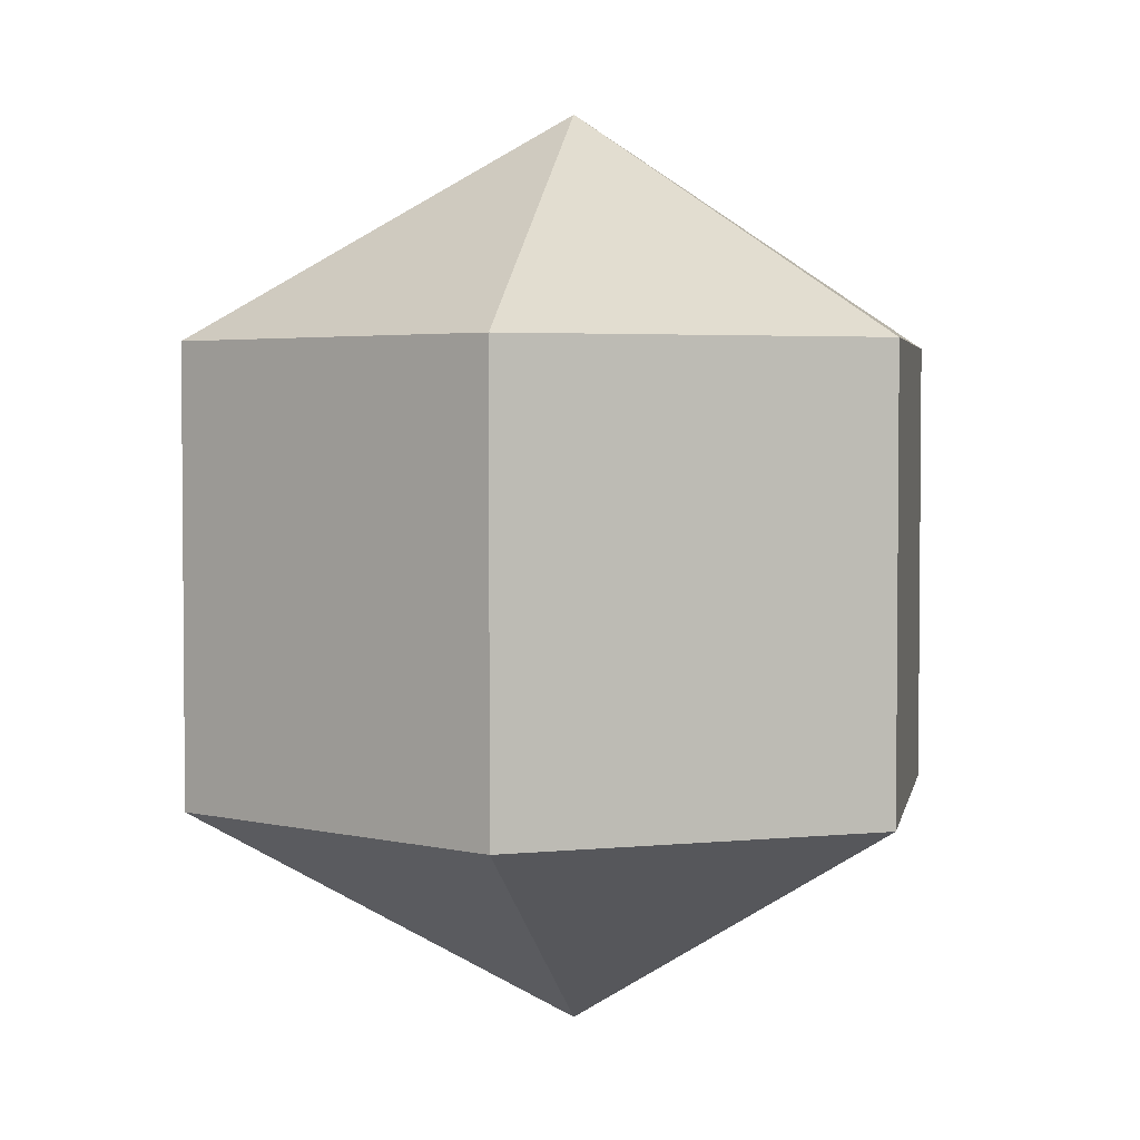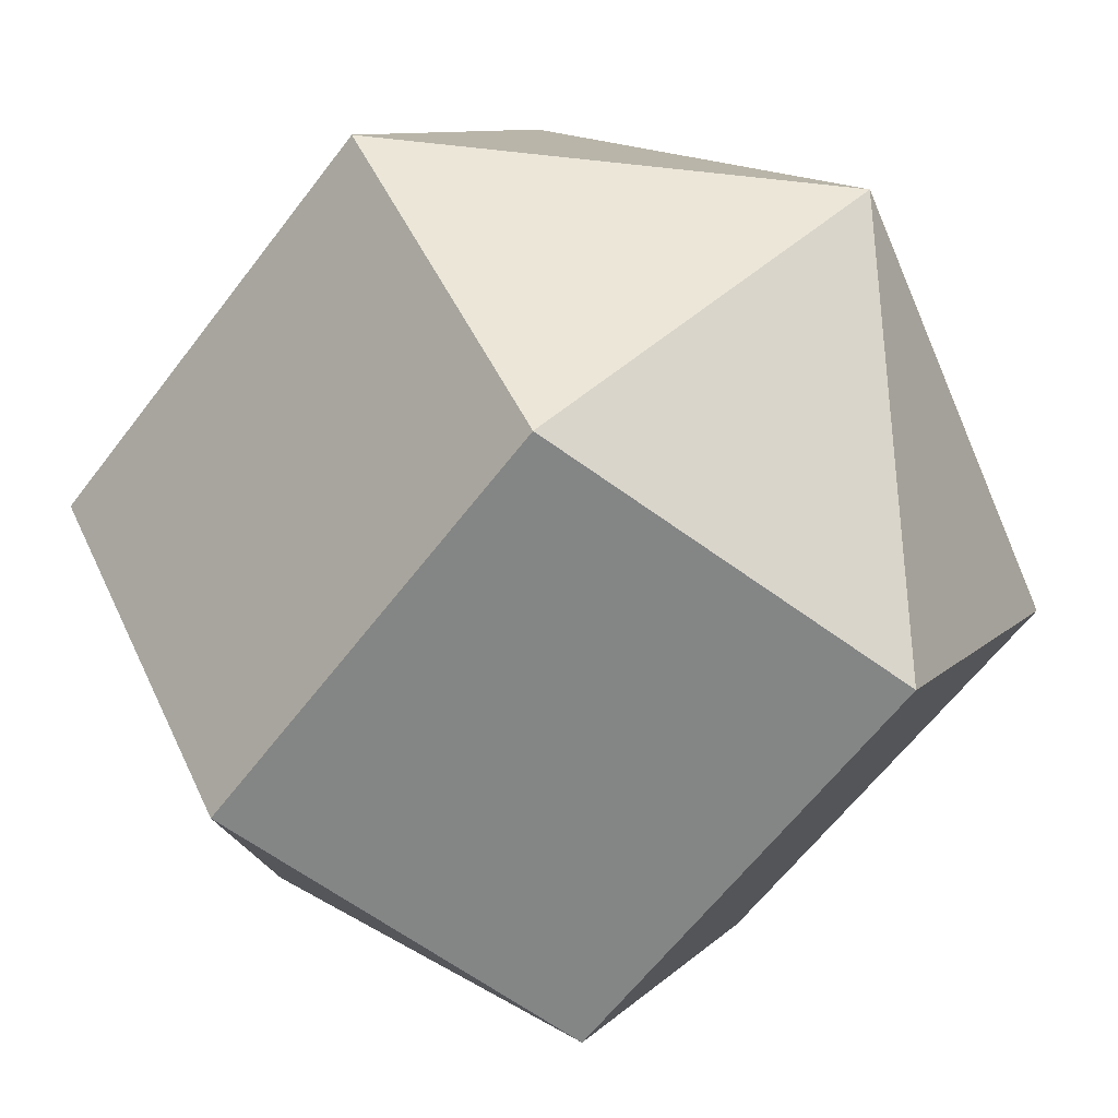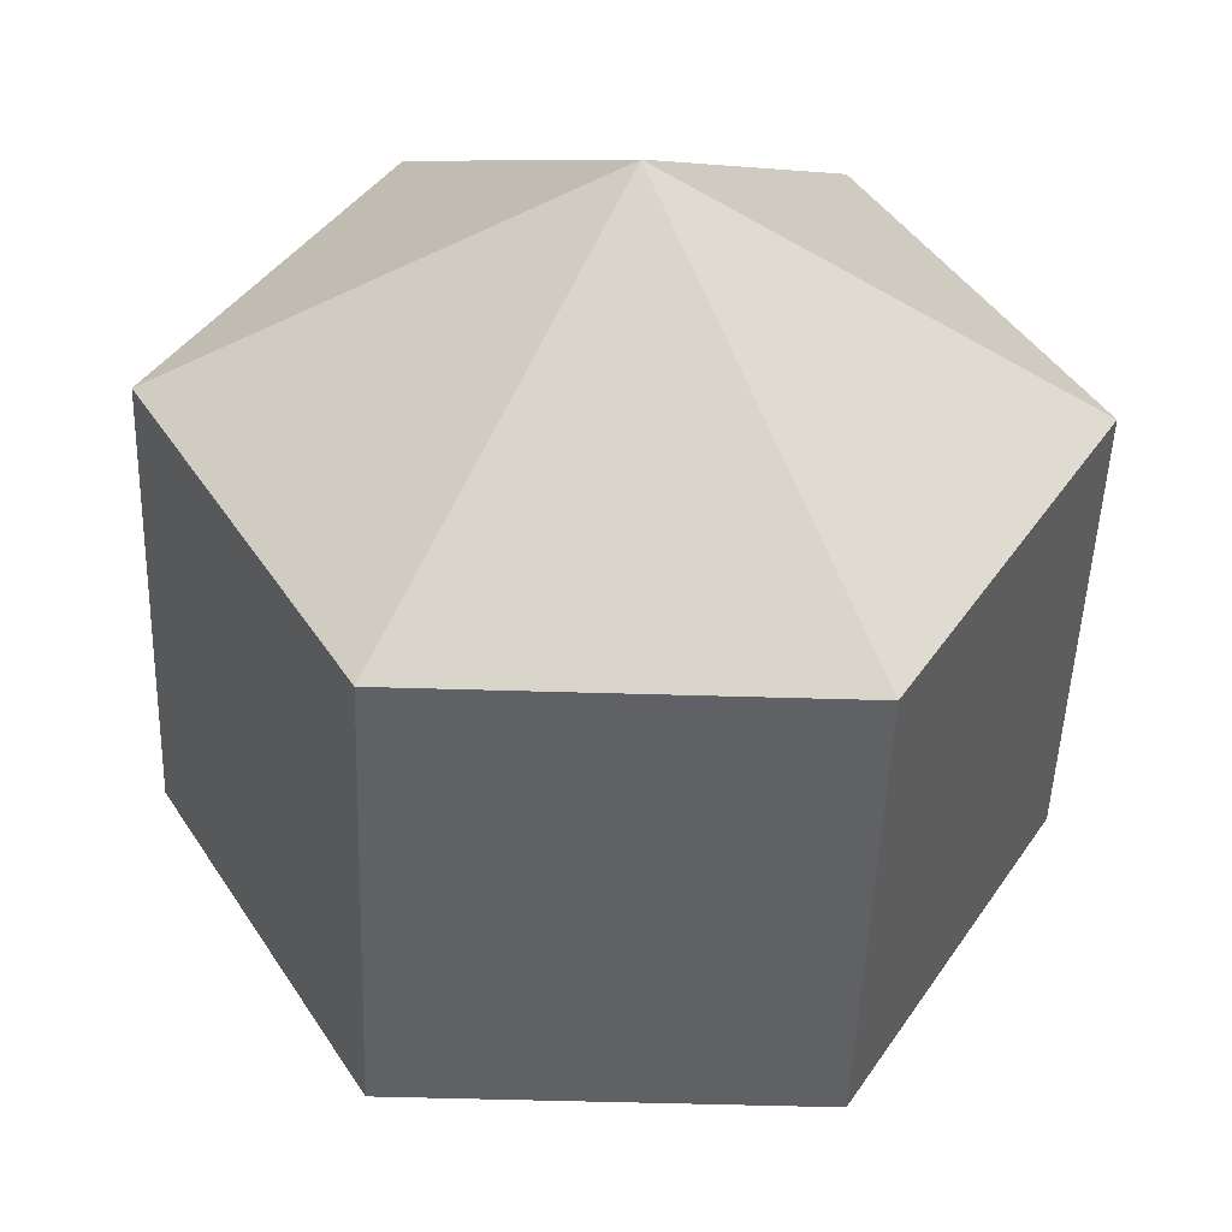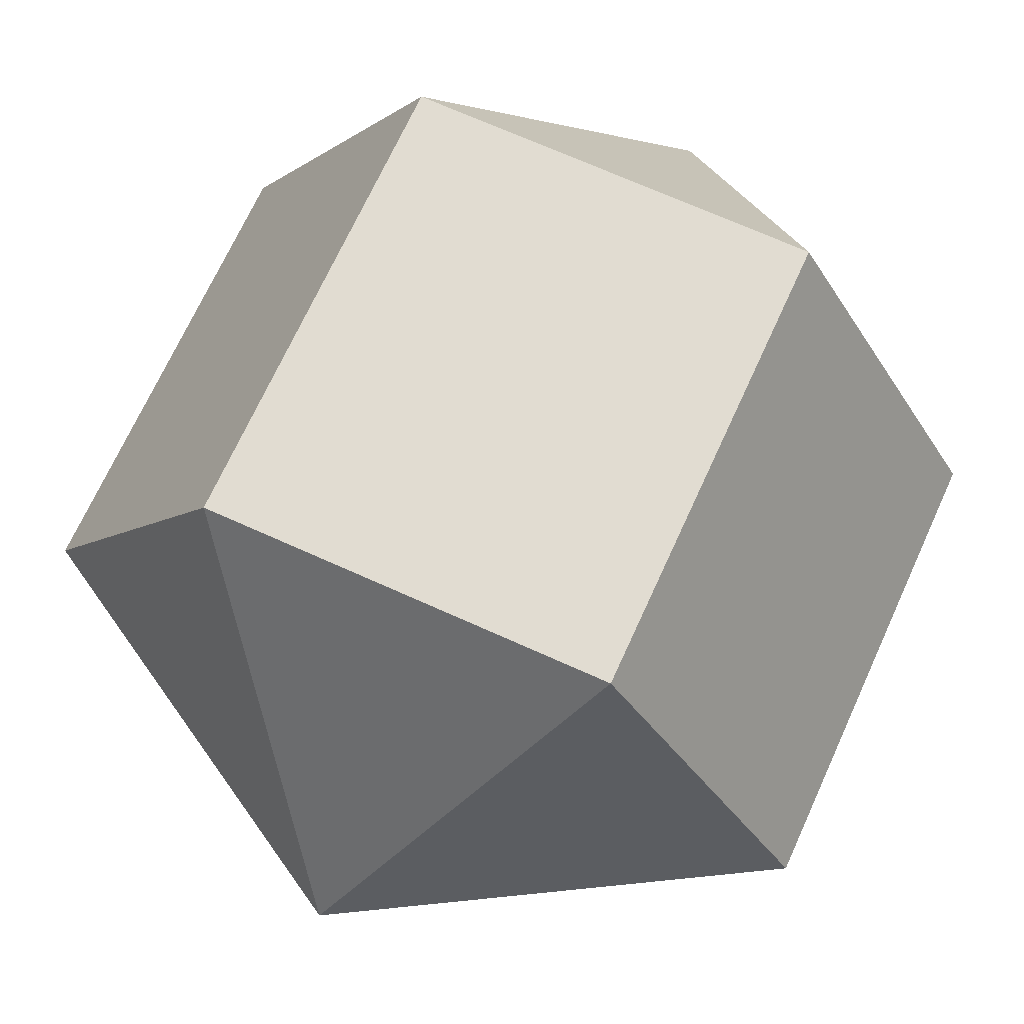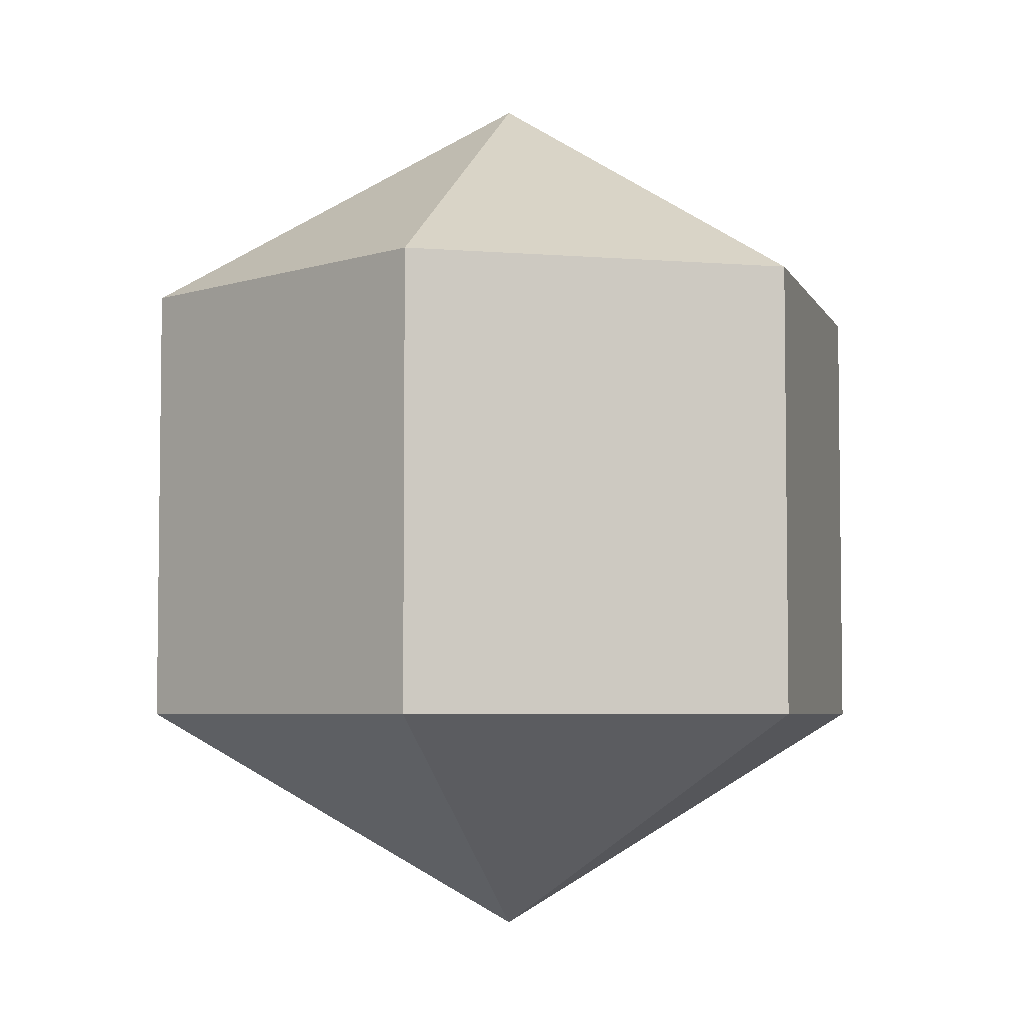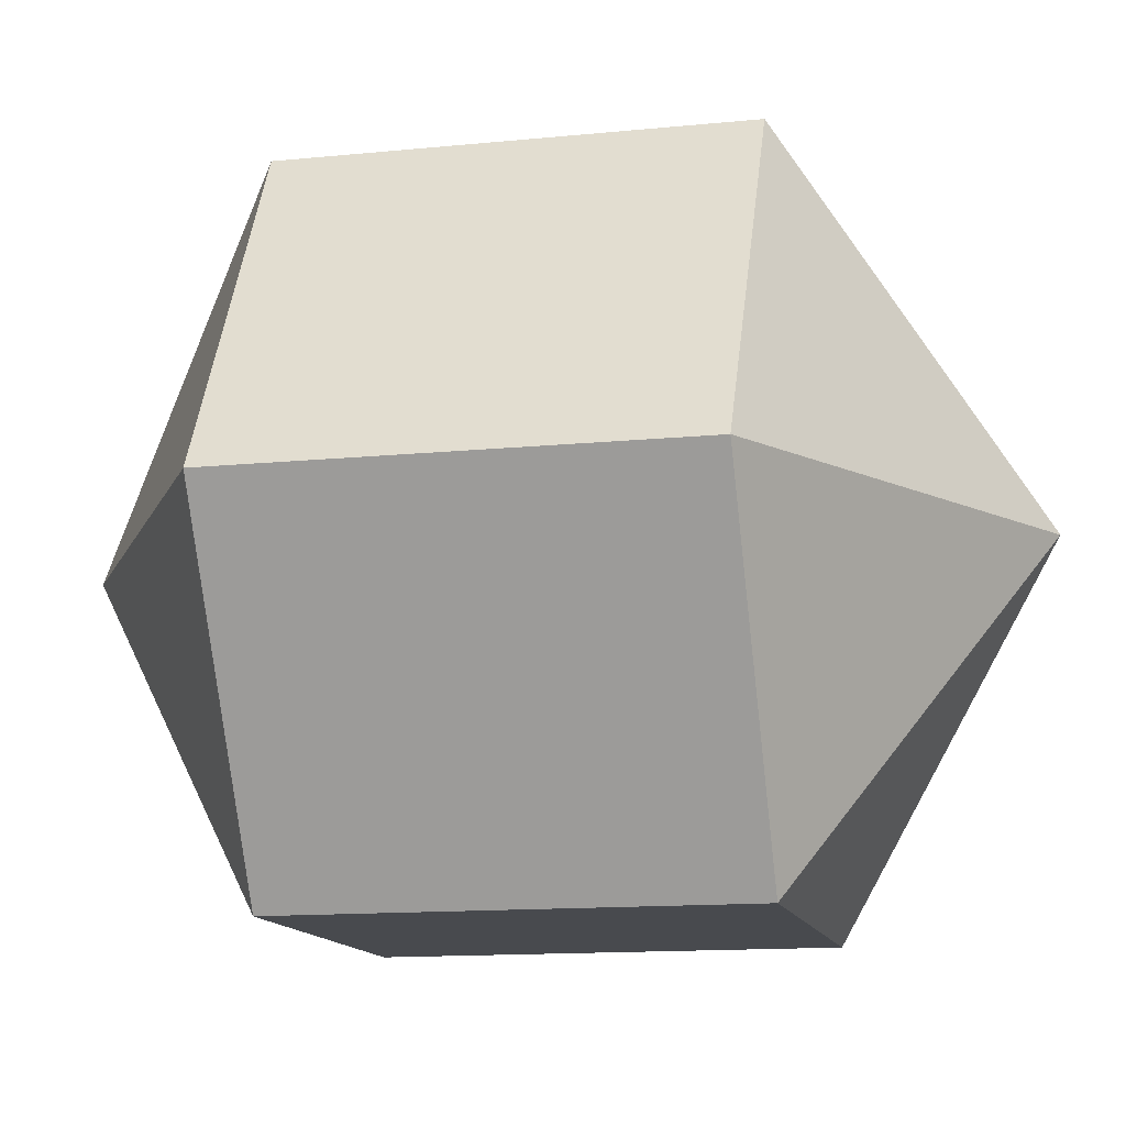
<metadata>
{"format":"obj","ext":"obj","renderer":"f3d","projection":"perspective","resolution":1024,"background":"white","views":[{"elev":3.2,"azim":-19.6,"up":"+Y"},{"elev":-61.6,"azim":143.0,"up":"+Z"},{"elev":-48.7,"azim":-2.0,"up":"+Z"},{"elev":69.3,"azim":24.4,"up":"+Z"},{"elev":-4.8,"azim":105.7,"up":"+Y"},{"elev":-13.0,"azim":-76.9,"up":"+Z"}]}
</metadata>
<code>
o model_400
v 0.0002522 0.03774 0.0002185
v -0.01622 0.01872 -0.02832
v -0.03269 0.01872 0.0002185
v 0.0002522 0.03774 0.0002185
v -0.01622 0.01872 0.02831
v -0.03269 0.01872 0.0002185
v 0.0002522 0.03774 0.0002185
v -0.01622 0.01872 0.02831
v 0.01621 0.01872 0.02831
v 0.0002522 0.03774 0.0002185
v 0.03268 0.01872 -0.0002274
v 0.01621 0.01872 0.02831
v 0.0002522 0.03774 0.0002185
v 0.03268 0.01872 -0.0002274
v 0.01621 0.01872 -0.02832
v 0.0002522 0.03774 0.0002185
v -0.01622 0.01872 -0.02832
v 0.01621 0.01872 -0.02832
v 0.0002522 -0.03776 0.0002185
v -0.03269 -0.01873 0.0002185
v -0.01622 -0.01873 -0.02832
v 0.0002522 -0.03776 0.0002185
v -0.03269 -0.01873 0.0002185
v -0.01622 -0.01873 0.02831
v 0.0002522 -0.03776 0.0002185
v 0.01621 -0.01873 0.02831
v -0.01622 -0.01873 0.02831
v 0.0002522 -0.03776 0.0002185
v 0.01621 -0.01873 0.02831
v 0.03268 -0.01873 -0.0002274
v 0.0002522 -0.03776 0.0002185
v 0.01621 -0.01873 -0.02832
v 0.03268 -0.01873 -0.0002274
v 0.0002522 -0.03776 0.0002185
v 0.01621 -0.01873 -0.02832
v -0.01622 -0.01873 -0.02832
v -0.01622 -0.01873 -0.02832
v -0.03269 -0.01873 0.0002185
v -0.01622 0.01872 -0.02832
v -0.03269 0.01872 0.0002185
v -0.03269 -0.01873 0.0002185
v -0.01622 -0.01873 0.02831
v -0.03269 0.01872 0.0002185
v -0.01622 0.01872 0.02831
v -0.01622 -0.01873 0.02831
v 0.01621 -0.01873 0.02831
v -0.01622 0.01872 0.02831
v 0.01621 0.01872 0.02831
v 0.01621 -0.01873 0.02831
v 0.03268 -0.01873 -0.0002274
v 0.01621 0.01872 0.02831
v 0.03268 0.01872 -0.0002274
v 0.03268 -0.01873 -0.0002274
v 0.01621 -0.01873 -0.02832
v 0.03268 0.01872 -0.0002274
v 0.01621 0.01872 -0.02832
v 0.01621 -0.01873 -0.02832
v -0.01622 -0.01873 -0.02832
v 0.01621 0.01872 -0.02832
v -0.01622 0.01872 -0.02832
f 1 2 3
f 2 3 3
f 3 3 4
f 3 4 4
f 4 4 5
f 4 6 5
f 5 6 6
f 6 7 6
f 6 7 7
f 7 8 7
f 7 8 9
f 8 9 9
f 9 9 10
f 9 10 10
f 10 10 11
f 10 12 11
f 11 12 12
f 12 13 12
f 12 13 13
f 13 14 13
f 13 14 15
f 14 15 15
f 15 15 16
f 15 16 16
f 16 16 17
f 16 18 17
f 17 18 18
f 18 19 18
f 18 19 19
f 19 20 19
f 19 20 21
f 20 21 21
f 21 21 22
f 21 22 22
f 22 22 23
f 22 24 23
f 23 24 24
f 24 25 24
f 24 25 25
f 25 26 25
f 25 26 27
f 26 27 27
f 27 27 28
f 27 28 28
f 28 28 29
f 28 30 29
f 29 30 30
f 30 31 30
f 30 31 31
f 31 32 31
f 31 32 33
f 32 33 33
f 33 33 34
f 33 34 34
f 34 34 35
f 34 36 35
f 35 36 36
f 36 37 36
f 36 37 37
f 37 38 37
f 37 38 39
f 38 40 39
f 39 40 40
f 40 41 40
f 40 41 41
f 41 42 41
f 41 42 43
f 42 44 43
f 43 44 44
f 44 45 44
f 44 45 45
f 45 46 45
f 45 46 47
f 46 48 47
f 47 48 48
f 48 49 48
f 48 49 49
f 49 50 49
f 49 50 51
f 50 52 51
f 51 52 52
f 52 53 52
f 52 53 53
f 53 54 53
f 53 54 55
f 54 56 55
f 55 56 56
f 56 57 56
f 56 57 57
f 57 58 57
f 57 58 59
f 58 60 59

</code>
